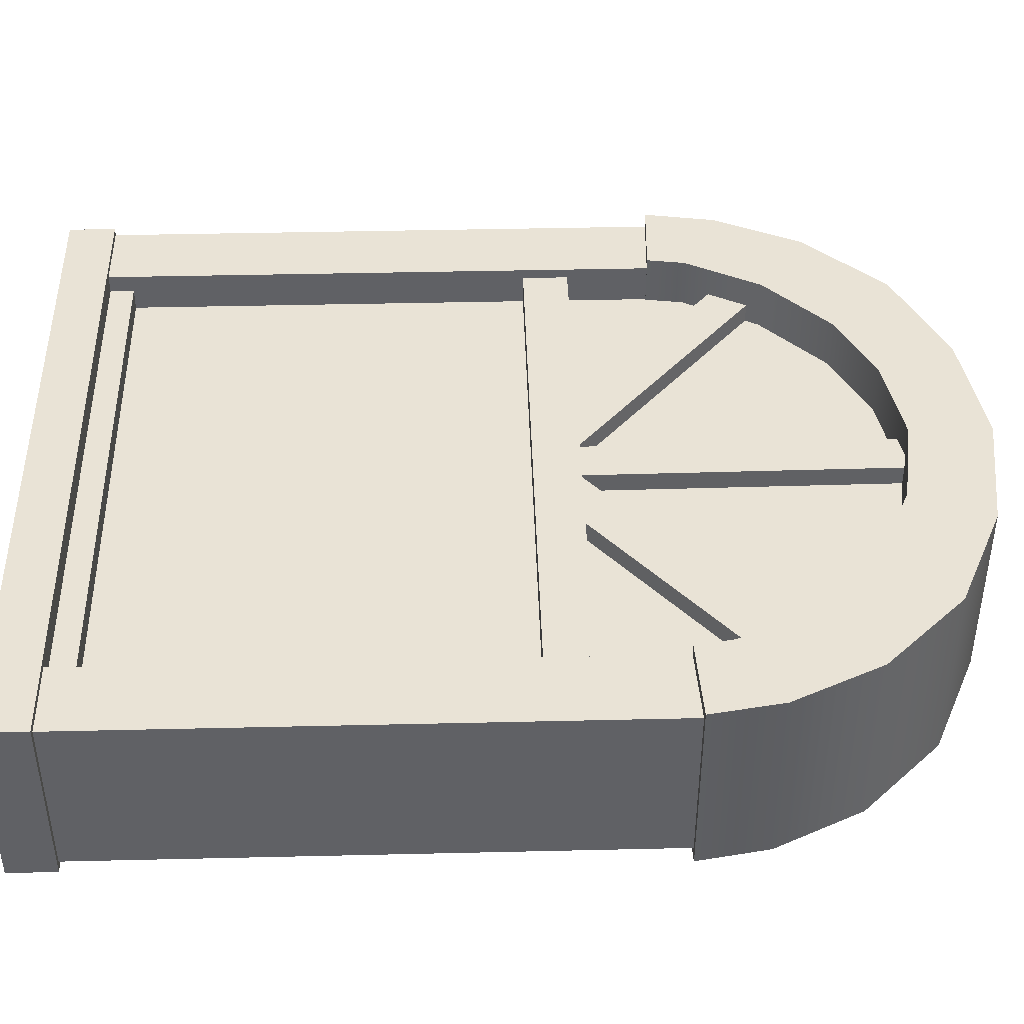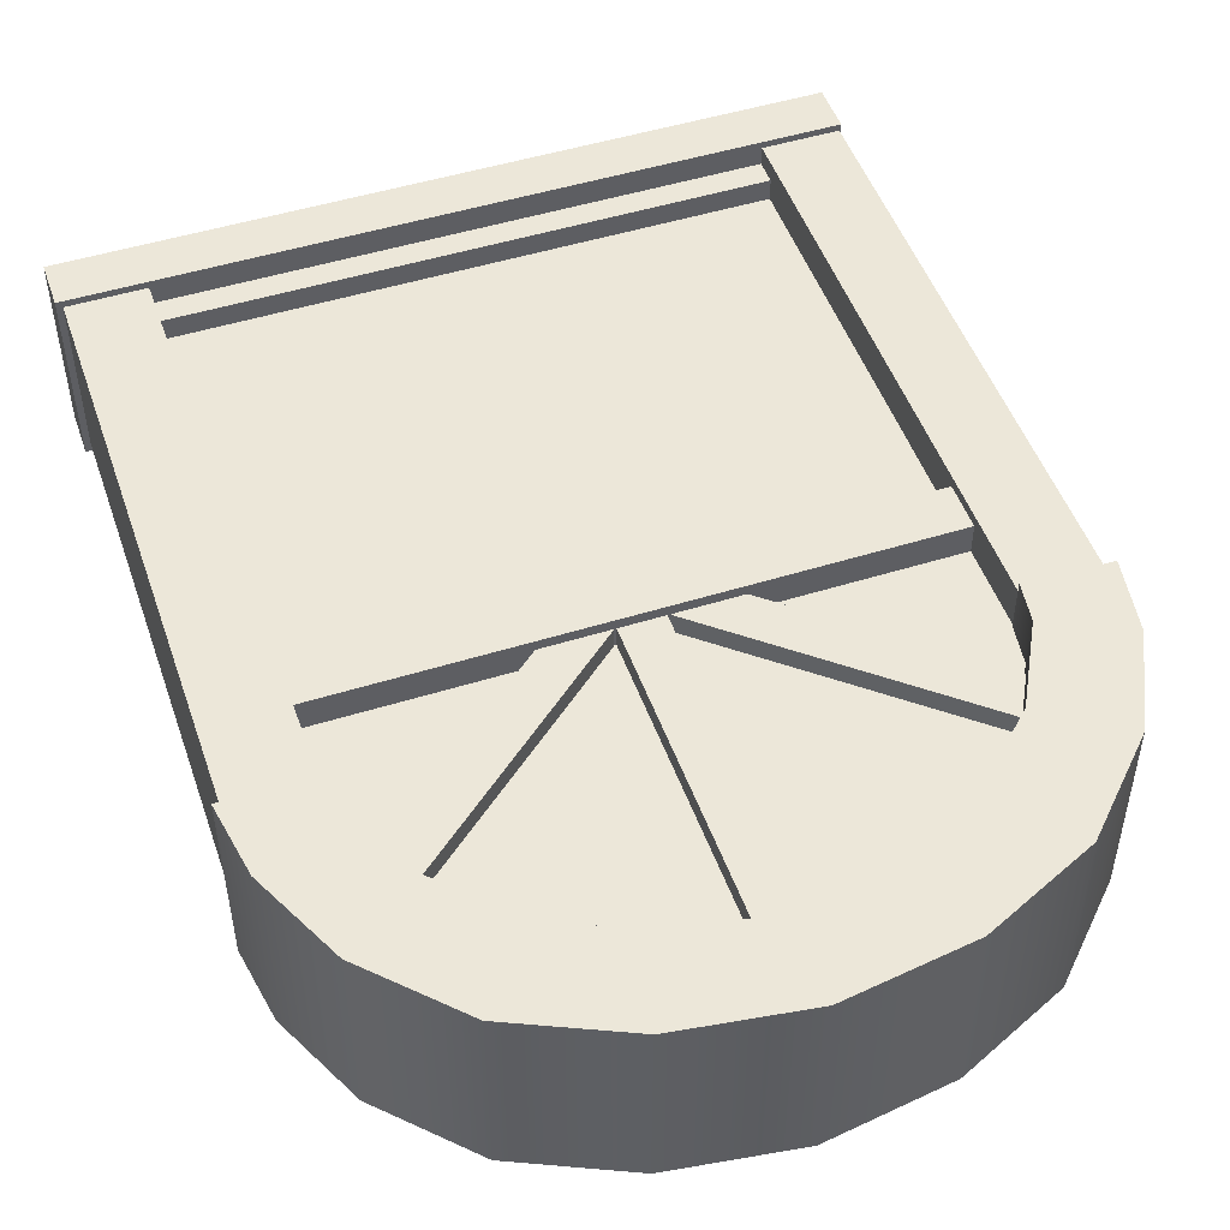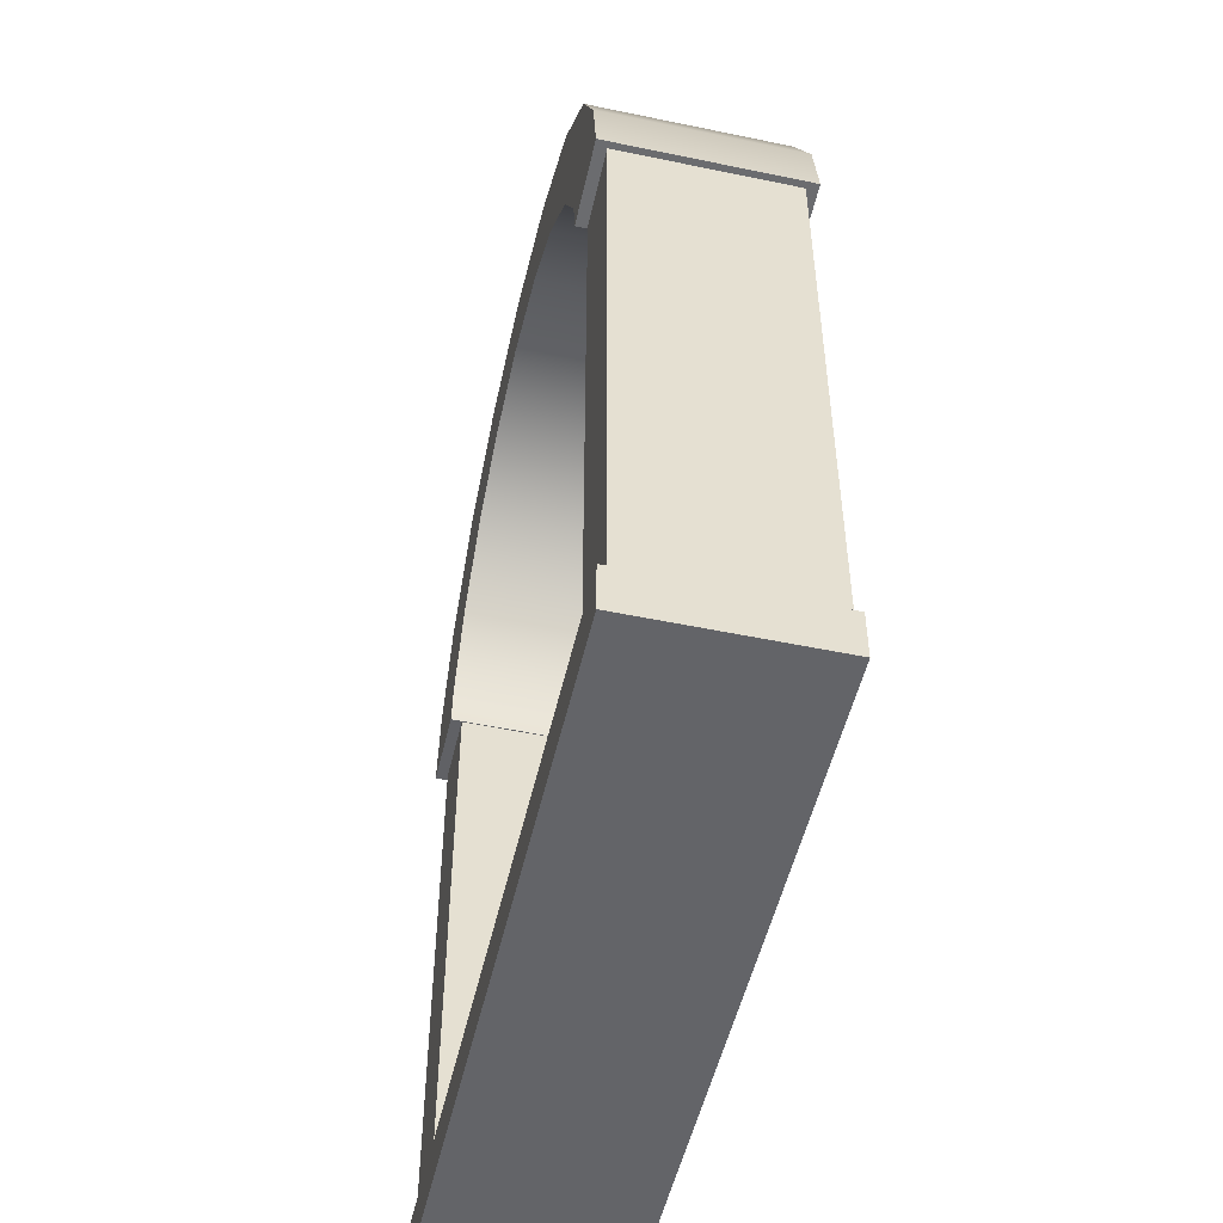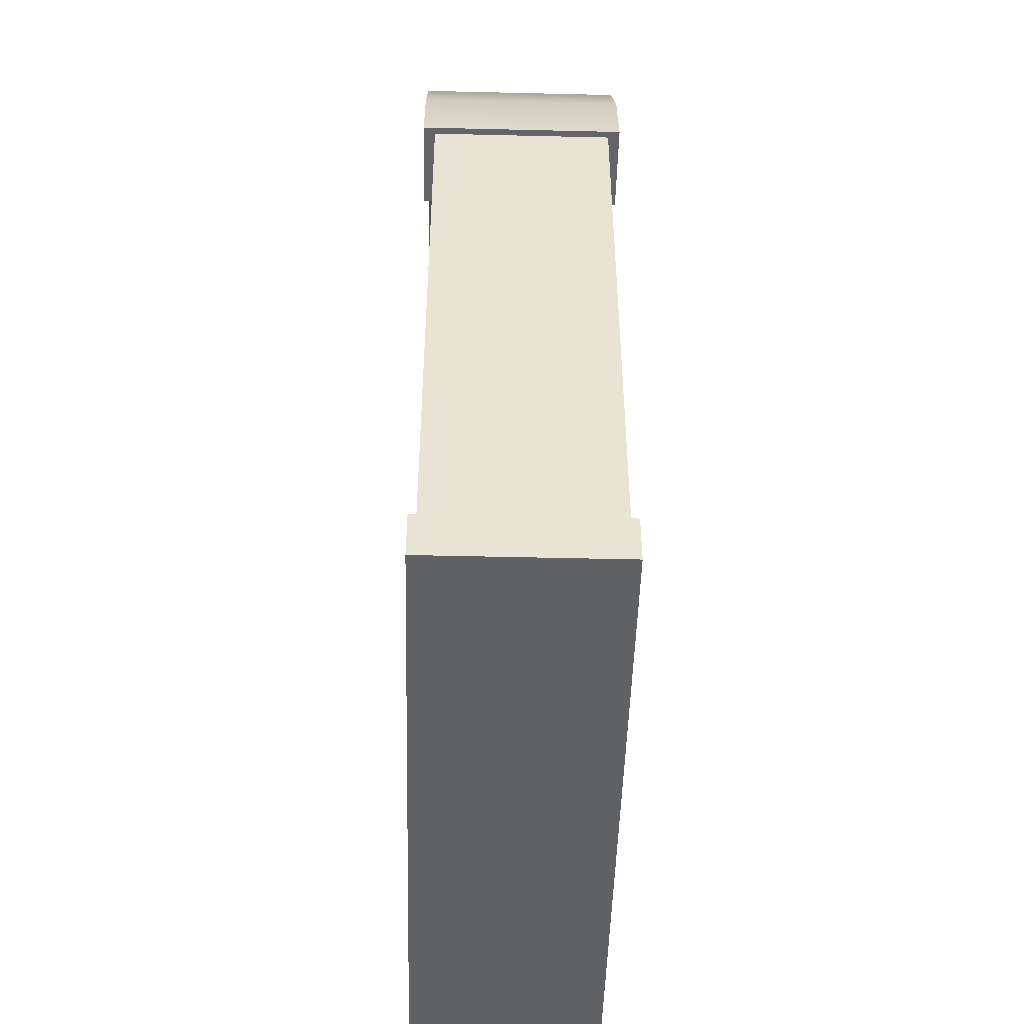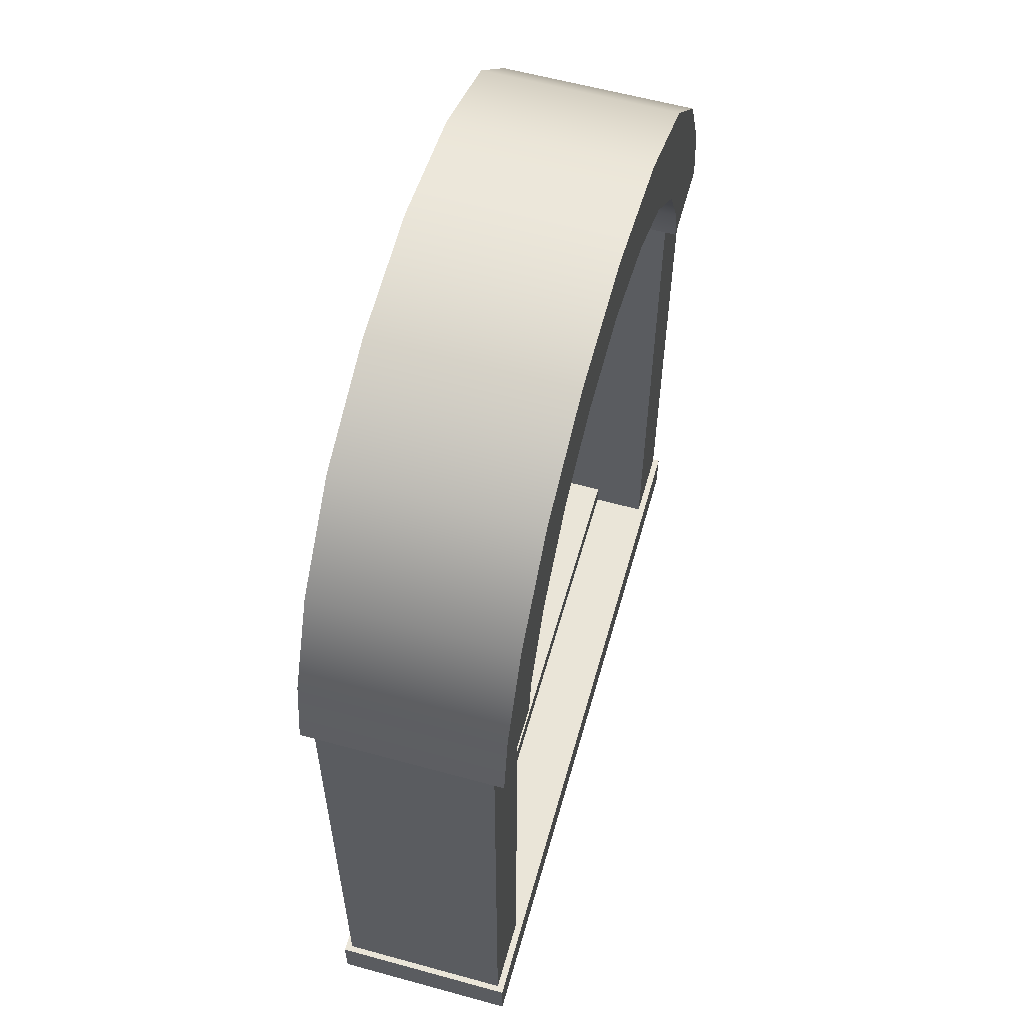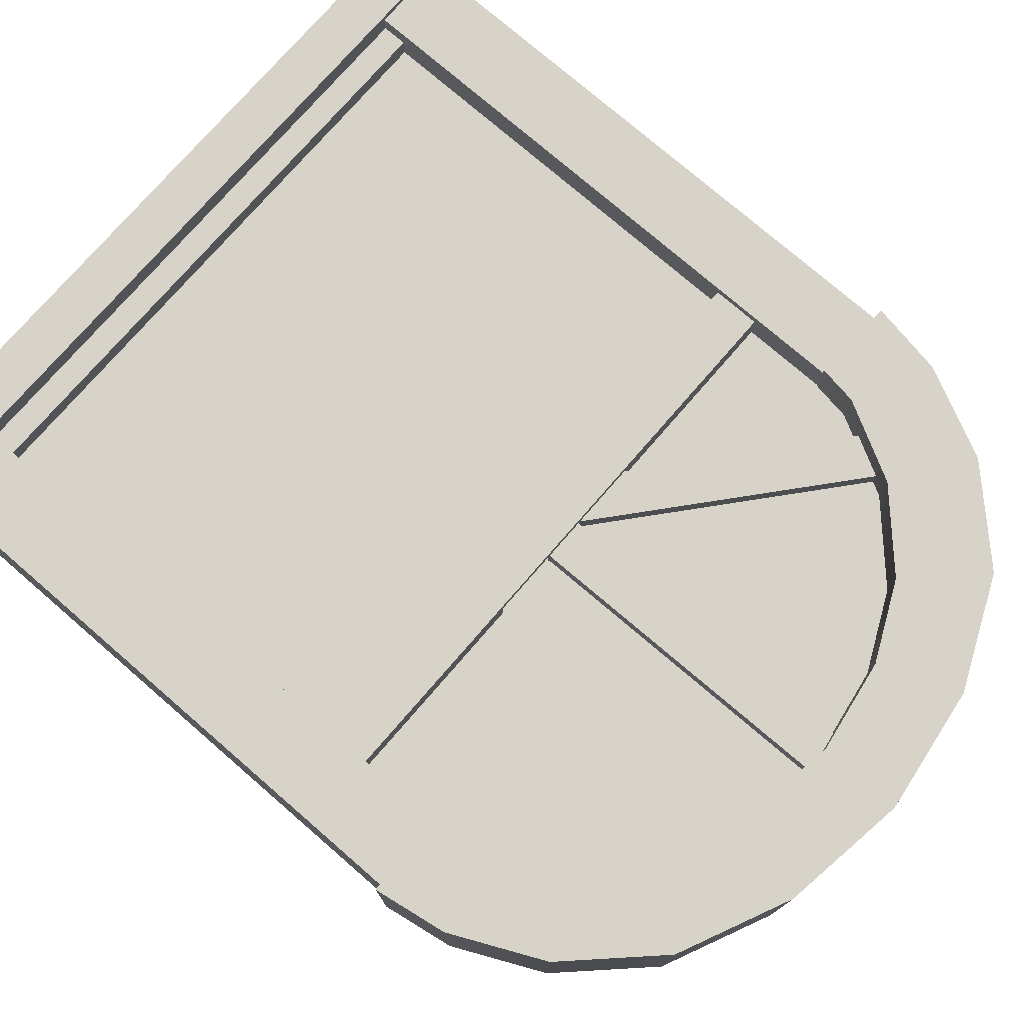
<metadata>
{"format":"obj","ext":"obj","renderer":"f3d","projection":"perspective","resolution":1024,"background":"white","views":[{"elev":42.1,"azim":88.4,"up":"+Z"},{"elev":49.6,"azim":161.0,"up":"+Z"},{"elev":-51.3,"azim":-102.8,"up":"+Y"},{"elev":-48.6,"azim":-91.5,"up":"+Y"},{"elev":59.3,"azim":105.8,"up":"+Y"},{"elev":75.9,"azim":130.9,"up":"+Z"}]}
</metadata>
<code>
o Window_Wide_Round2
v 0.6818 1.106 -0.2517
v 0.6818 1.016 -0.2517
v 0.6818 1.106 0.09198
v 0.6818 1.016 0.09198
v -0.6736 1.106 -0.2517
v -0.6736 1.016 -0.2517
v -0.6736 1.106 0.09198
v -0.6736 1.016 0.09198
v -0.6704 2.227 -0.2388
v -0.5296 2.19 -0.2388
v -0.6704 2.227 0.07918
v -0.5296 2.19 0.07918
v -0.6704 1.098 -0.2388
v -0.5296 1.098 -0.2388
v -0.6704 1.098 0.07918
v -0.5296 1.098 0.07918
v 0.6704 2.227 -0.2388
v 0.5296 2.19 -0.2388
v 0.6704 2.227 0.07918
v 0.5296 2.19 0.07918
v 0.6704 1.098 -0.2388
v 0.5296 1.098 -0.2388
v 0.6704 1.098 0.07918
v 0.5296 1.098 0.07918
v -0.6825 2.165 -0.2594
v -0.5279 2.158 -0.2594
v -0.6825 2.165 0.09973
v -0.5279 2.158 0.09973
v -0.5806 2.466 0.09973
v -0.5806 2.466 -0.2594
v -0.4408 2.373 -0.2594
v -0.4408 2.373 0.09973
v -0.4341 2.617 0.09973
v -0.4341 2.617 -0.2594
v -0.3143 2.493 -0.2594
v -0.3143 2.493 0.09973
v -0.2318 2.708 0.09973
v -0.2318 2.708 -0.2594
v -0.1729 2.561 -0.2594
v -0.1729 2.561 0.09973
v -0 2.742 0.09973
v -0 2.742 -0.2594
v -0 2.59 -0.2594
v -0 2.59 0.09973
v -0.517 2.23 -0.2594
v -0.517 2.23 0.09973
v -0.6599 2.299 0.09973
v -0.6599 2.299 -0.2594
v 0.6825 2.165 -0.2594
v 0.5279 2.158 -0.2594
v 0.6825 2.165 0.09973
v 0.5279 2.158 0.09973
v 0.5806 2.466 0.09973
v 0.5806 2.466 -0.2594
v 0.4408 2.373 -0.2594
v 0.4408 2.373 0.09973
v 0.4341 2.617 0.09973
v 0.4341 2.617 -0.2594
v 0.3143 2.493 -0.2594
v 0.3143 2.493 0.09973
v 0.2318 2.708 0.09973
v 0.2318 2.708 -0.2594
v 0.1729 2.561 -0.2594
v 0.1729 2.561 0.09973
v 0.517 2.23 -0.2594
v 0.517 2.23 0.09973
v 0.6599 2.299 0.09973
v 0.6599 2.299 -0.2594
v -0.5445 2.273 0.003888
v -0.001734 2.619 0.003888
v -0.2634 1.974 0.003888
v -0.5445 1.969 0.003888
v -0.001792 1.974 0.003888
v -0.3766 2.475 0.003888
v -0.1736 2.591 0.003888
v -0.1388 1.974 0.003888
v -0.08668 2.619 0.003888
v -0.06931 1.974 0.003888
v -0.2083 1.974 0.003888
v -0.2751 2.533 0.003888
v 0.5376 2.273 0.003888
v 0.2569 1.974 0.003888
v 0.5376 1.969 0.003888
v 0.3771 2.475 0.003888
v 0.174 2.591 0.003888
v 0.1391 1.974 0.003888
v 0.08516 2.619 0.003888
v 0.06768 1.974 0.003888
v 0.2086 1.974 0.003888
v 0.2755 2.533 0.003888
v 0.000161 1.065 0.003888
v -0.5409 1.065 0.003888
v -0.26 1.065 0.003888
v -0.1388 1.065 0.003888
v -0.06931 1.065 0.003888
v -0.2083 1.065 0.003888
v 0.5413 1.065 0.003888
v 0.2603 1.065 0.003888
v 0.1391 1.065 0.003888
v 0.06963 1.065 0.003888
v 0.2086 1.065 0.003888
v 0.5936 1.151 -0.1391
v 0.5936 1.073 -0.1391
v 0.5936 1.151 0.04476
v 0.5936 1.073 0.04476
v -0.5855 1.151 -0.1391
v -0.5855 1.073 -0.1391
v -0.5855 1.151 0.04476
v -0.5855 1.073 0.04476
v 0.6586 2.002 -0.05247
v 0.6586 1.915 -0.05247
v 0.6586 2.002 0.0605
v 0.6586 1.915 0.0605
v -0.6504 2.002 -0.05247
v -0.6504 1.915 -0.05247
v -0.6504 2.002 0.0605
v -0.6504 1.915 0.0605
v -0.1423 2.036 0.003888
v -0.2241 2.106 0.003888
v -0.4923 2.336 0.003888
v -0.3099 2.18 0.003888
v 0.4901 2.333 0.003888
v 0.3051 2.175 0.003888
v 0.1426 2.036 0.003888
v 0.2244 2.106 0.003888
v 0.03394 2.68 0.04152
v -0.045 2.68 0.04152
v 0.03406 2.676 -0.04075
v -0.04488 2.676 -0.04075
v 0.04018 1.966 0.04152
v -0.03876 1.966 0.04152
v 0.0403 1.963 -0.04075
v -0.03864 1.962 -0.04075
v -0.09324 1.941 -0.04075
v -0.04219 2.001 -0.04075
v -0.09562 1.943 0.04152
v -0.04458 2.003 0.04152
v -0.5275 2.307 -0.04075
v -0.4765 2.368 -0.04075
v -0.5299 2.309 0.04152
v -0.4789 2.369 0.04152
v 0.09324 1.941 -0.04075
v 0.04219 2.001 -0.04075
v 0.09562 1.943 0.04152
v 0.04458 2.003 0.04152
v 0.5275 2.307 -0.04075
v 0.4765 2.368 -0.04075
v 0.5299 2.309 0.04152
v 0.4789 2.369 0.04152
f 1 3 4 2
f 7 5 6 8
f 3 7 8 4
f 8 6 2 4
f 3 1 5 7
f 2 6 5 1
f 15 13 14 16
f 11 15 16 12
f 16 14 10 12
f 11 9 13 15
f 10 14 13 9
f 23 24 22 21
f 19 20 24 23
f 24 20 18 22
f 19 23 21 17
f 18 17 21 22
f 46 45 31 32
f 29 32 36 33
f 48 47 29 30
f 47 46 32 29
f 45 48 30 31
f 36 35 39 40
f 31 30 34 35
f 32 31 35 36
f 30 29 33 34
f 38 37 41 42
f 34 33 37 38
f 33 36 40 37
f 35 34 38 39
f 37 40 44 41
f 39 38 42 43
f 40 39 43 44
f 26 25 48 45
f 27 28 46 47
f 25 27 47 48
f 28 26 45 46
f 27 25 26 28
f 66 56 55 65
f 53 57 60 56
f 68 54 53 67
f 67 53 56 66
f 65 55 54 68
f 60 64 63 59
f 55 59 58 54
f 56 60 59 55
f 54 58 57 53
f 62 42 41 61
f 58 62 61 57
f 57 61 64 60
f 59 63 62 58
f 61 41 44 64
f 63 43 42 62
f 64 44 43 63
f 50 65 68 49
f 51 67 66 52
f 49 68 67 51
f 52 66 65 50
f 51 52 50 49
f 104 108 109 105
f 109 107 103 105
f 104 102 106 108
f 103 107 106 102
f 110 112 113 111
f 116 114 115 117
f 112 116 117 113
f 117 115 111 113
f 112 110 114 116
f 111 115 114 110
f 131 130 126 127
f 126 130 132 128
f 132 133 129 128
f 131 127 129 133
f 136 137 141 140
f 141 137 135 139
f 136 140 138 134
f 135 134 138 139
f 144 148 149 145
f 149 147 143 145
f 144 142 146 148
f 143 147 146 142
f 71 69 72
f 71 121 120 69
f 78 76 94 95
f 86 124 88
f 73 70 77 78
f 91 73 78 95
f 76 79 96 94
f 76 118 119 79
f 79 119 121 71
f 97 83 82 98
f 82 83 81
f 82 81 122 123
f 86 88 100 99
f 73 88 87 70
f 91 100 88 73
f 89 86 99 101
f 89 125 124 86
f 89 82 123 125
f 77 75 118 78
f 98 82 89 101
f 79 71 93 96
f 93 71 72 92
f 120 121 74
f 121 119 80 74
f 78 118 76
f 119 118 75 80
f 123 122 84
f 124 125 90 85
f 88 124 85 87
f 125 123 84 90

</code>
